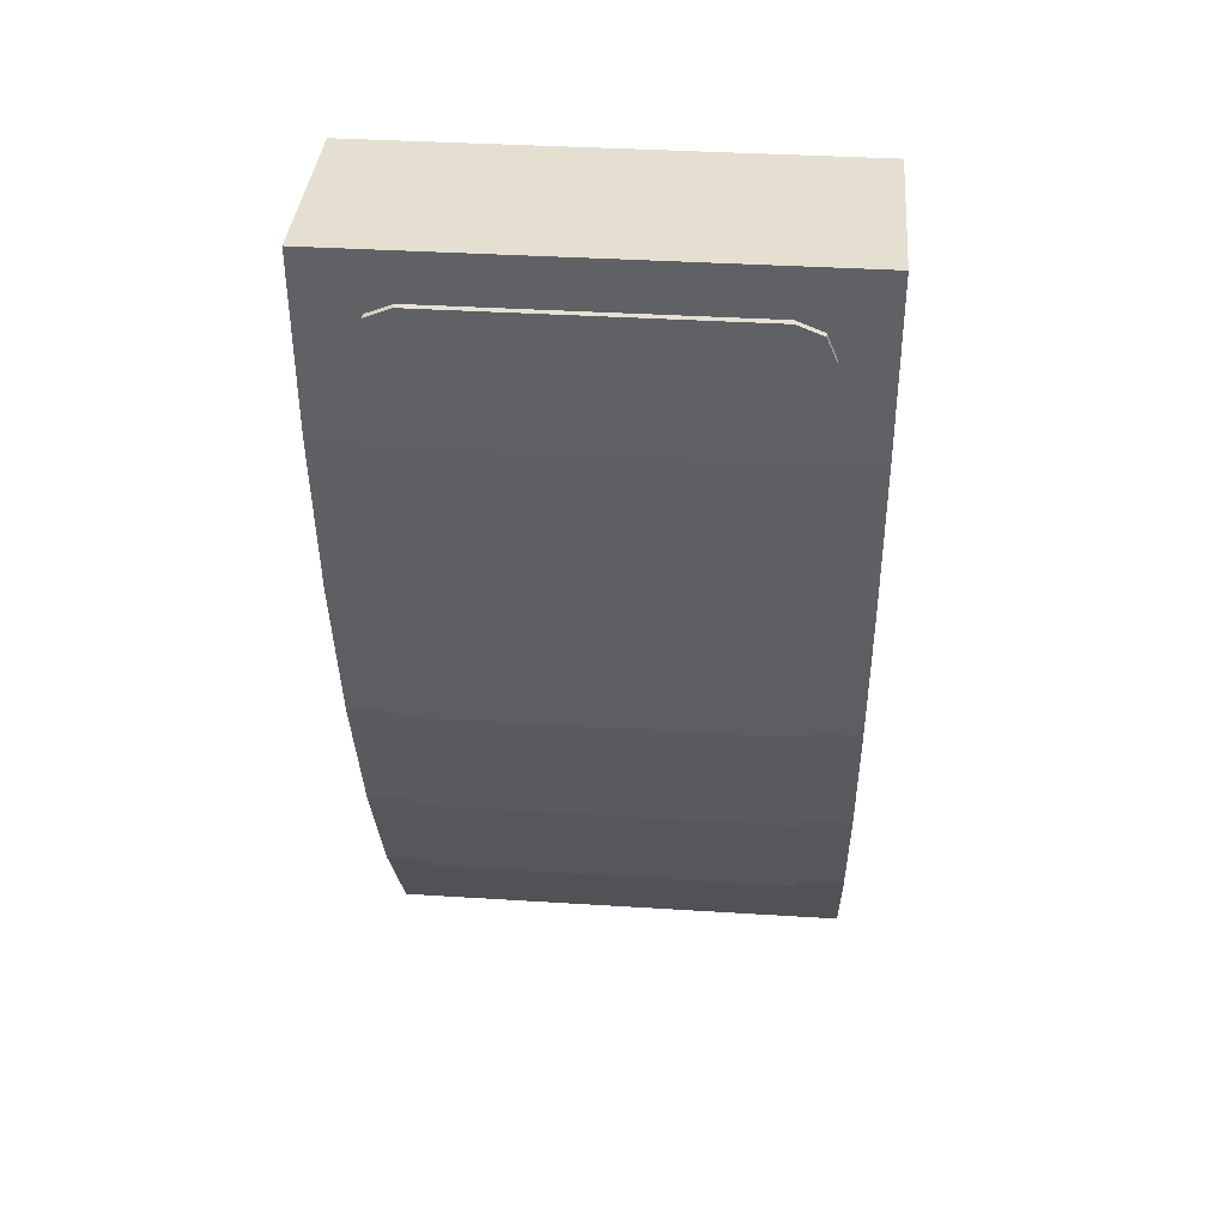
<metadata>
{"format":"obj","ext":"obj","renderer":"f3d","projection":"perspective","resolution":1024,"background":"white","views":[{"elev":36.8,"azim":4.7,"up":"+Z"}]}
</metadata>
<code>
v 0.5 -0.8 1
v 0.5 -0.4 1
v -0.5 -0.4 1
v -0.5 -0.8 1
v 0.3 -0.4 0.8
v -0.3 -0.4 0.8
v -0.5 -0.4 1
v 0.5 -0.4 1
v -0.3 -0.4 0.8
v -0.3 -0.4 0
v -0.5 -0.4 0
v -0.5 -0.4 1
v 0.5 -0.4 1
v 0.5 -0.4 0
v 0.3 -0.4 0
v 0.3 -0.4 0.8
v 0.3 -0.6 0.8
v -0.3 -0.6 0.8
v -0.3 -0.6 0.5
v 0.3 -0.6 0.5
v -0.3 -0.4 0.8
v -0.3 -0.6 0.8
v 0.3 -0.6 0.8
v 0.3 -0.4 0.8
v -0.3 -0.6 0.5
v -0.3 -0.5 0.2
v -0.3 -0.4 0.8
v -0.3 -0.6 0.8
v -0.3 -0.5 0
v -0.3 -0.4 0
v -0.3 -0.4 0.8
v -0.3 -0.5 0.2
v 0.3 -0.4 0.8
v 0.3 -0.5 0.2
v 0.3 -0.6 0.5
v 0.3 -0.6 0.8
v 0.3 -0.5 0.2
v 0.3 -0.4 0.8
v 0.3 -0.4 0
v 0.3 -0.5 0
v -0.2121 -0.5293 0.2879
v -0.2121 -0.6 0.2879
v -0.3 -0.6 0.5
v -0.2121 -0.5293 0.2879
v 0 -0.5 0.2
v 0 -0.6 0.2
v -0.2121 -0.6 0.2879
v 0.2121 -0.5293 0.2879
v 0.2121 -0.6 0.2879
v 0.3 -0.6 0.5
v 0.2121 -0.5293 0.2879
v 0 -0.5 0.2
v 0 -0.6 0.2
v 0.2121 -0.6 0.2879
v -0.2121 -0.6 0.2879
v 0 -0.6 0.2
v 0.2121 -0.6 0.2879
v -0.2121 -0.6 0.2879
v 0.2121 -0.6 0.2879
v 0.3 -0.6 0.5
v -0.3 -0.6 0.5
v -0.3 -0.5 0.2
v -0.2121 -0.5293 0.2879
v -0.3 -0.6 0.5
v -0.3 -0.5 0.2
v 0 -0.5 0.2
v -0.2121 -0.5293 0.2879
v 0.3 -0.5 0.2
v 0.2121 -0.5293 0.2879
v 0 -0.5 0.2
v 0.3 -0.5 0.2
v 0.3 -0.6 0.5
v 0.2121 -0.5293 0.2879
v -0.3 -0.5 0
v -0.3 -0.5 0.2
v -0.075 -0.5 0.2
v -0.075 -0.5 0
v -0.3 -0.5 0
v -0.075 -0.5 0
v -0.075 -0.4 0
v -0.3 -0.4 0
v -0.075 -0.4 0.2
v 0.075 -0.4 0.2
v 0.075 -0.4 0
v -0.075 -0.4 0
v -0.075 -0.4 0.2
v -0.075 -0.5 0.2
v 0.075 -0.5 0.2
v 0.075 -0.4 0.2
v -0.075 -0.4 0
v -0.075 -0.5 0
v -0.075 -0.5 0.2
v -0.075 -0.4 0.2
v 0.075 -0.4 0.2
v 0.075 -0.5 0.2
v 0.075 -0.5 0
v 0.075 -0.4 0
v 0.3 -0.5 0
v 0.3 -0.5 0.2
v 0.075 -0.5 0.2
v 0.075 -0.5 0
v 0.3 -0.5 0
v 0.075 -0.5 0
v 0.075 -0.4 0
v 0.3 -0.4 0
v -0.5 -0.4 0
v -0.3 -0.4 0
v -0.5 0 0
v -0.5 0 0
v -0.3 -0.4 0
v -0.075 -0.4 0
v 0.075 -0.4 0
v 0.3 -0.4 0
v 0.5 0 0
v -0.075 -0.4 0
v 0.075 -0.4 0
v 0.5 0 0
v -0.5 0 0
v 0.5 0 0
v 0.3 -0.4 0
v 0.5 -0.4 0
v -0.3 0 -0.2
v -0.5 0 0
v 0.5 0 0
v 0.3 0 -0.2
v -0.3 0 -0.8
v -0.5 0 -1
v -0.5 0 0
v -0.3 0 -0.2
v 0.3 0 -0.8
v 0.5 0 -1
v -0.5 0 -1
v -0.3 0 -0.8
v 0.3 0 -0.2
v 0.5 0 0
v 0.5 0 -1
v 0.3 0 -0.8
v -0.3 0 -0.2
v -0.3 -0.35 -0.2
v -0.3 -0.2 -0.5
v 0.3 -0.2 -0.5
v 0.3 -0.35 -0.2
v 0.3 0 -0.2
v -0.3 0 -0.2
v -0.3 -0.2 -0.5
v -0.3 -0.1 -0.8
v -0.3 0 -0.8
v 0.3 0 -0.8
v 0.3 -0.1 -0.8
v 0.3 -0.2 -0.5
v 0.3 0 -0.2
v 0.3 -0.35 -0.2
v 0.3 0 -0.2
v -0.3 0 -0.2
v -0.3 -0.35 -0.2
v 0.3 -0.35 -0.2
v -0.3 -0.35 -0.2
v -0.3 -0.2 -0.5
v 0.3 -0.2 -0.5
v -0.2121 -0.1293 -0.7121
v -0.2121 -0.2 -0.7121
v -0.3 -0.2 -0.5
v -0.2121 -0.1293 -0.7121
v 0 -0.1 -0.8
v 0 -0.2 -0.8
v -0.2121 -0.2 -0.7121
v 0.2121 -0.1293 -0.7121
v 0.2121 -0.2 -0.7121
v 0.3 -0.2 -0.5
v 0.2121 -0.1293 -0.7121
v 0 -0.1 -0.8
v 0 -0.2 -0.8
v 0.2121 -0.2 -0.7121
v -0.2121 -0.2 -0.7121
v 0 -0.2 -0.8
v 0.2121 -0.2 -0.7121
v -0.2121 -0.2 -0.7121
v 0.2121 -0.2 -0.7121
v 0.3 -0.2 -0.5
v -0.3 -0.2 -0.5
v -0.3 -0.1 -0.8
v -0.2121 -0.1293 -0.7121
v -0.3 -0.2 -0.5
v -0.3 -0.1 -0.8
v 0 -0.1 -0.8
v -0.2121 -0.1293 -0.7121
v 0.3 -0.1 -0.8
v 0.2121 -0.1293 -0.7121
v 0 -0.1 -0.8
v 0.3 -0.1 -0.8
v 0.3 -0.2 -0.5
v 0.2121 -0.1293 -0.7121
v 0.3 -0.1 -0.8
v 0.3 0 -0.8
v -0.3 0 -0.8
v -0.3 -0.1 -0.8
v -0.5 -0.2 -1
v -0.5 0 -1
v 0.5 0 -1
v 0.5 -0.2 -1
v -0.5 -0.8 1
v -0.5 -0.4 1
v -0.5 -0.4 0
v 0.5 -0.8 1
v 0.5 -0.4 0
v 0.5 -0.4 1
v -0.5 0 -1
v -0.5 -0.2 -1
v -0.5 -0.4 0
v -0.5 0 0
v 0.5 0 0
v 0.5 -0.4 0
v 0.5 -0.2 -1
v 0.5 0 -1
v -0.5 -0.2 -1
v -0.5 -0.8 1
v -0.5 -0.4 0
v 0.5 -0.4 0
v 0.5 -0.8 1
v 0.5 -0.2 -1
v -0.5 -0.8 1
v -0.5 -0.2 -1
v -0.5 -0.3766 -0.7218
v -0.5 -0.7826 0.6308
v -0.5 -0.7826 0.6308
v -0.5 -0.3766 -0.7218
v -0.5 -0.5255 -0.4142
v -0.5 -0.7302 0.268
v -0.5 -0.7302 0.268
v -0.5 -0.5255 -0.4142
v -0.5 -0.6441 -0.0824
v 0.5 -0.8 1
v 0.5 -0.2 -1
v 0.5 -0.3766 -0.7218
v 0.5 -0.7826 0.6308
v 0.5 -0.7826 0.6308
v 0.5 -0.3766 -0.7218
v 0.5 -0.5255 -0.4142
v 0.5 -0.7302 0.268
v 0.5 -0.7302 0.268
v 0.5 -0.5255 -0.4142
v 0.5 -0.6441 -0.0824
v -0.5 -0.3766 -0.7218
v 0.5 -0.3766 -0.7218
v 0.5 -0.2 -1
v -0.5 -0.2 -1
v -0.5 -0.5255 -0.4142
v 0.5 -0.5255 -0.4142
v 0.5 -0.3766 -0.7218
v -0.5 -0.3766 -0.7218
v -0.5 -0.6441 -0.0824
v 0.5 -0.6441 -0.0824
v 0.5 -0.5255 -0.4142
v -0.5 -0.5255 -0.4142
v -0.5 -0.7302 0.268
v 0.5 -0.7302 0.268
v 0.5 -0.6441 -0.0824
v -0.5 -0.6441 -0.0824
v -0.5 -0.7826 0.6308
v 0.5 -0.7826 0.6308
v 0.5 -0.7302 0.268
v -0.5 -0.7302 0.268
v -0.5 -0.8 1
v 0.5 -0.8 1
v 0.5 -0.7826 0.6308
v -0.5 -0.7826 0.6308
v -0.4 -0.8043 0.8246
v -0.378 -0.8068 0.8776
v -0.325 -0.8078 0.8995
v 0.4 -0.8043 0.8246
v 0.378 -0.8068 0.8776
v 0.325 -0.8078 0.8995
v -0.4 -0.7951 0.6296
v -0.325 -0.8078 0.8995
v -0.4 -0.8043 0.8246
v -0.4 -0.7951 0.6296
v -0.05625 -0.7951 0.6296
v -0.05625 -0.8078 0.8995
v -0.325 -0.8078 0.8995
v 0.4 -0.7951 0.6296
v 0.325 -0.8078 0.8995
v -0.05625 -0.8078 0.8995
v -0.05625 -0.7951 0.6296
v 0.4 -0.7951 0.6296
v 0.4 -0.8043 0.8246
v 0.325 -0.8078 0.8995
v 0.1187 -0.7871 0.5743
v 0.1041 -0.785 0.5598
v 0.1187 -0.7799 0.5249
v 0.1187 -0.7871 0.5743
v 0.06875 -0.7871 0.5743
v 0.1041 -0.785 0.5598
v 0.01875 -0.7871 0.5743
v 0.0334 -0.785 0.5598
v 0.06875 -0.7871 0.5743
v 0.01875 -0.7871 0.5743
v 0.01875 -0.7799 0.5249
v 0.0334 -0.785 0.5598
v 0.1041 -0.785 0.5598
v 0.06875 -0.7871 0.5743
v 0.0334 -0.785 0.5598
v 0.1041 -0.785 0.5598
v 0.0334 -0.785 0.5598
v 0.01875 -0.7799 0.5249
v 0.1187 -0.7799 0.5249
v 0.01875 -0.7799 0.5249
v 0.01875 -0.7425 0.2656
v 0.1187 -0.7425 0.2656
v 0.1187 -0.7799 0.5249
v 0.06875 -0.7871 0.5743
v 0.1187 -0.7871 0.5743
v 0.4 -0.7951 0.6296
v -0.05625 -0.7951 0.6296
v 0.06875 -0.7871 0.5743
v -0.05625 -0.7951 0.6296
v 0.01875 -0.7871 0.5743
v 0.01875 -0.7799 0.5249
v 0.01875 -0.7871 0.5743
v -0.05625 -0.7951 0.6296
v 0.01875 -0.7799 0.5249
v -0.05625 -0.7951 0.6296
v -0.05625 -0.7425 0.2656
v 0.01875 -0.7425 0.2656
v 0.4 -0.7951 0.6296
v 0.1187 -0.7871 0.5743
v 0.1187 -0.7799 0.5249
v 0.4 -0.7951 0.6296
v 0.1187 -0.7799 0.5249
v 0.1187 -0.7425 0.2656
v 0.4 -0.7425 0.2656
v -0.4 -0.7425 0.2656
v -0.05625 -0.7951 0.6296
v -0.4 -0.7951 0.6296
v -0.4 -0.7425 0.2656
v -0.05625 -0.7425 0.2656
v -0.05625 -0.7951 0.6296
v 0.01875 -0.7425 0.2656
v 0.01875 -0.6561 -0.086
v 0.1187 -0.6561 -0.086
v 0.1187 -0.7425 0.2656
v -0.4 -0.7425 0.2656
v -0.4 -0.6561 -0.086
v -0.05625 -0.6561 -0.086
v -0.05625 -0.7425 0.2656
v -0.05625 -0.7425 0.2656
v -0.05625 -0.6561 -0.086
v 0.01875 -0.6561 -0.086
v 0.01875 -0.7425 0.2656
v 0.1187 -0.7425 0.2656
v 0.1187 -0.6561 -0.086
v 0.4 -0.6561 -0.086
v 0.4 -0.7425 0.2656
v 0.01875 -0.6561 -0.086
v 0.01875 -0.537 -0.419
v 0.1187 -0.537 -0.419
v 0.1187 -0.6561 -0.086
v -0.4 -0.6561 -0.086
v -0.4 -0.537 -0.419
v -0.05625 -0.537 -0.419
v -0.05625 -0.6561 -0.086
v -0.05625 -0.6561 -0.086
v -0.05625 -0.537 -0.419
v 0.01875 -0.537 -0.419
v 0.01875 -0.6561 -0.086
v 0.1187 -0.6561 -0.086
v 0.1187 -0.537 -0.419
v 0.4 -0.537 -0.419
v 0.4 -0.6561 -0.086
v 0.1187 -0.4293 -0.6416
v 0.1041 -0.4357 -0.6285
v 0.1187 -0.4511 -0.5966
v 0.1187 -0.4293 -0.6416
v 0.06875 -0.4293 -0.6416
v 0.1041 -0.4357 -0.6285
v 0.01875 -0.4293 -0.6416
v 0.0334 -0.4357 -0.6285
v 0.06875 -0.4293 -0.6416
v 0.01875 -0.4293 -0.6416
v 0.01875 -0.4511 -0.5966
v 0.0334 -0.4357 -0.6285
v 0.1041 -0.4357 -0.6285
v 0.06875 -0.4293 -0.6416
v 0.0334 -0.4357 -0.6285
v 0.1041 -0.4357 -0.6285
v 0.0334 -0.4357 -0.6285
v 0.01875 -0.4511 -0.5966
v 0.1187 -0.4511 -0.5966
v -0.004992 -0.3875 -0.7279
v -0.05625 -0.4414 -0.6165
v -0.05475 -0.4315 -0.6371
v -0.02009 -0.395 -0.7124
v -0.02009 -0.395 -0.7124
v -0.05475 -0.4315 -0.6371
v -0.05028 -0.4217 -0.6573
v -0.0328 -0.4033 -0.6953
v -0.0328 -0.4033 -0.6953
v -0.05028 -0.4217 -0.6573
v -0.04293 -0.4123 -0.6768
v -0.05625 -0.4414 -0.6165
v -0.05625 -0.4263 -0.6478
v -0.05475 -0.4315 -0.6371
v -0.05475 -0.4315 -0.6371
v -0.05625 -0.4263 -0.6478
v -0.05028 -0.4217 -0.6573
v -0.04293 -0.4123 -0.6768
v -0.05028 -0.4217 -0.6573
v -0.05625 -0.4263 -0.6478
v -0.04293 -0.4123 -0.6768
v -0.02961 -0.3982 -0.7057
v -0.0328 -0.4033 -0.6953
v -0.0328 -0.4033 -0.6953
v -0.02961 -0.3982 -0.7057
v -0.02009 -0.395 -0.7124
v -0.004992 -0.3875 -0.7279
v -0.02009 -0.395 -0.7124
v -0.02961 -0.3982 -0.7057
v 0.01875 -0.537 -0.419
v 0.01875 -0.4511 -0.5966
v 0.1187 -0.4511 -0.5966
v 0.1187 -0.537 -0.419
v -0.4 -0.3875 -0.7279
v -0.05625 -0.4414 -0.6165
v -0.05625 -0.537 -0.419
v -0.4 -0.537 -0.419
v -0.4 -0.3875 -0.7279
v -0.05625 -0.4263 -0.6478
v -0.05625 -0.4414 -0.6165
v -0.4 -0.3875 -0.7279
v -0.04293 -0.4123 -0.6768
v -0.05625 -0.4263 -0.6478
v -0.4 -0.3875 -0.7279
v -0.02961 -0.3982 -0.7057
v -0.04293 -0.4123 -0.6768
v -0.4 -0.3875 -0.7279
v -0.004995 -0.3875 -0.7279
v -0.02961 -0.3982 -0.7057
v -0.05625 -0.4414 -0.6165
v 0.01875 -0.4511 -0.5966
v 0.01875 -0.537 -0.419
v -0.05625 -0.537 -0.419
v -0.05625 -0.4414 -0.6165
v -0.004995 -0.3875 -0.7279
v 0.01875 -0.4293 -0.6416
v 0.01875 -0.4511 -0.5966
v -0.004995 -0.3875 -0.7279
v 0.06875 -0.4293 -0.6416
v 0.01875 -0.4293 -0.6416
v -0.004995 -0.3875 -0.7279
v 0.4 -0.3875 -0.7279
v 0.1187 -0.4293 -0.6416
v 0.06875 -0.4293 -0.6416
v 0.4 -0.537 -0.419
v 0.1187 -0.537 -0.419
v 0.1187 -0.4511 -0.5966
v 0.4 -0.537 -0.419
v 0.1187 -0.4511 -0.5966
v 0.1187 -0.4293 -0.6416
v 0.4 -0.3875 -0.7279
v -0.05625 -0.36 -0.7712
v 0.09591 -0.3609 -0.7699
v 0.1187 -0.36 -0.7712
v -0.05625 -0.36 -0.7712
v 0.07346 -0.3632 -0.7661
v 0.09591 -0.3609 -0.7699
v -0.05625 -0.36 -0.7712
v 0.05178 -0.3672 -0.7599
v 0.07346 -0.3632 -0.7661
v -0.05625 -0.36 -0.7712
v 0.03125 -0.3726 -0.7514
v 0.05178 -0.3672 -0.7599
v -0.05625 -0.36 -0.7712
v 0.01221 -0.3794 -0.7406
v 0.03125 -0.3726 -0.7514
v 0.1187 -0.36 -0.7712
v 0.09591 -0.3609 -0.7699
v 0.07346 -0.3632 -0.7661
v 0.1187 -0.36 -0.7712
v 0.07346 -0.3632 -0.7661
v 0.05178 -0.3672 -0.7599
v 0.1187 -0.36 -0.7712
v 0.05178 -0.3672 -0.7599
v 0.03125 -0.3726 -0.7514
v 0.1187 -0.36 -0.7712
v 0.03125 -0.3726 -0.7514
v 0.01221 -0.3794 -0.7406
v -0.4 -0.3043 -0.8589
v -0.378 -0.2759 -0.9037
v -0.325 -0.2641 -0.9223
v 0.4 -0.3043 -0.8589
v 0.378 -0.2759 -0.9037
v 0.325 -0.2641 -0.9223
v -0.004995 -0.3875 -0.7279
v 0.01221 -0.3794 -0.7406
v 0.1187 -0.36 -0.7712
v 0.4 -0.36 -0.7712
v 0.4 -0.3875 -0.7279
v -0.004995 -0.3875 -0.7279
v 0.1187 -0.36 -0.7712
v -0.4 -0.3043 -0.8589
v -0.05625 -0.36 -0.7712
v -0.004995 -0.3875 -0.7279
v -0.4 -0.3875 -0.7279
v -0.004995 -0.3875 -0.7279
v -0.05625 -0.36 -0.7712
v 0.01221 -0.3794 -0.7406
v 0.325 -0.2641 -0.9223
v 0.4 -0.3043 -0.8589
v -0.4 -0.3043 -0.8589
v -0.325 -0.2641 -0.9223
v 0.1187 -0.36 -0.7712
v -0.05625 -0.36 -0.7712
v -0.4 -0.3043 -0.8589
v 0.4 -0.3043 -0.8589
v 0.1187 -0.36 -0.7712
v 0.4 -0.3043 -0.8589
v 0.4 -0.36 -0.7712
v -0.4 -0.7918 0.8252
v -0.378 -0.7943 0.8782
v -0.325 -0.7953 0.9001
v 0.4 -0.7918 0.8252
v 0.378 -0.7943 0.8782
v 0.325 -0.7953 0.9001
v -0.378 -0.7943 0.8782
v -0.4 -0.7918 0.8252
v -0.4 -0.8043 0.8246
v -0.378 -0.8067 0.8776
v -0.325 -0.7953 0.9001
v -0.378 -0.7943 0.8782
v -0.378 -0.8067 0.8776
v -0.325 -0.8078 0.8995
v 0.378 -0.7943 0.8782
v 0.4 -0.7918 0.8252
v 0.4 -0.8043 0.8246
v 0.378 -0.8067 0.8776
v 0.325 -0.7953 0.9001
v 0.378 -0.7943 0.8782
v 0.378 -0.8067 0.8776
v 0.325 -0.8078 0.8995
v -0.4 -0.2938 -0.8522
v -0.378 -0.2654 -0.897
v -0.325 -0.2536 -0.9156
v 0.4 -0.2938 -0.8522
v 0.378 -0.2654 -0.897
v 0.325 -0.2536 -0.9156
v -0.378 -0.2654 -0.897
v -0.4 -0.2938 -0.8522
v -0.4 -0.3043 -0.8589
v -0.378 -0.2759 -0.9037
v -0.325 -0.2536 -0.9156
v -0.378 -0.2654 -0.897
v -0.378 -0.2759 -0.9037
v -0.325 -0.2641 -0.9223
v 0.378 -0.2654 -0.897
v 0.4 -0.2938 -0.8522
v 0.4 -0.3043 -0.8589
v 0.378 -0.2759 -0.9037
v 0.325 -0.2536 -0.9156
v 0.378 -0.2654 -0.897
v 0.378 -0.2759 -0.9037
v 0.325 -0.2641 -0.9223
v -0.325 -0.7953 0.9001
v 0.325 -0.7953 0.9001
v 0.4 -0.7918 0.8252
v -0.4 -0.7918 0.8252
v -0.4 -0.7918 0.8252
v 0.4 -0.7918 0.8252
v 0.4 -0.7826 0.6308
v -0.4 -0.7826 0.6308
v -0.4 -0.7826 0.6308
v 0.4 -0.7826 0.6308
v 0.4 -0.7302 0.268
v -0.4 -0.7302 0.268
v -0.4 -0.7302 0.268
v 0.4 -0.7302 0.268
v 0.4 -0.6441 -0.0824
v -0.4 -0.6441 -0.0824
v -0.4 -0.6441 -0.0824
v 0.4 -0.6441 -0.0824
v 0.4 -0.5255 -0.4142
v -0.4 -0.5255 -0.4142
v -0.4 -0.5255 -0.4142
v 0.4 -0.5255 -0.4142
v 0.4 -0.3766 -0.7218
v -0.4 -0.3766 -0.7218
v -0.4 -0.3766 -0.7218
v 0.4 -0.3766 -0.7218
v 0.4 -0.2938 -0.8522
v -0.4 -0.2938 -0.8522
v -0.4 -0.2938 -0.8522
v 0.4 -0.2938 -0.8522
v 0.325 -0.2536 -0.9156
v -0.325 -0.2536 -0.9156
v -0.325 -0.7953 0.9001
v -0.325 -0.8078 0.8995
v -0.05625 -0.8078 0.8995
v -0.325 -0.7953 0.9001
v -0.05625 -0.8078 0.8995
v 0.325 -0.8078 0.8995
v 0.325 -0.7953 0.9001
v -0.4 -0.7918 0.8252
v -0.4 -0.7826 0.6308
v -0.4 -0.7951 0.6296
v -0.4 -0.8043 0.8246
v 0.4 -0.7918 0.8252
v 0.4 -0.8043 0.8246
v 0.4 -0.7951 0.6296
v 0.4 -0.7826 0.6308
v -0.4 -0.7826 0.6308
v -0.4 -0.7302 0.268
v -0.4 -0.7425 0.2656
v -0.4 -0.7951 0.6296
v 0.4 -0.7826 0.6308
v 0.4 -0.7951 0.6296
v 0.4 -0.7425 0.2656
v 0.4 -0.7302 0.268
v -0.4 -0.7302 0.268
v -0.4 -0.6441 -0.0824
v -0.4 -0.6561 -0.086
v -0.4 -0.7425 0.2656
v 0.4 -0.7302 0.268
v 0.4 -0.7425 0.2656
v 0.4 -0.6561 -0.086
v 0.4 -0.6441 -0.0824
v -0.4 -0.6441 -0.0824
v -0.4 -0.5255 -0.4142
v -0.4 -0.537 -0.419
v -0.4 -0.6561 -0.086
v 0.4 -0.6441 -0.0824
v 0.4 -0.6561 -0.086
v 0.4 -0.537 -0.419
v 0.4 -0.5255 -0.4142
v -0.4 -0.5255 -0.4142
v -0.4 -0.3766 -0.7218
v -0.4 -0.3875 -0.7279
v -0.4 -0.537 -0.419
v 0.4 -0.5255 -0.4142
v 0.4 -0.537 -0.419
v 0.4 -0.3875 -0.7279
v 0.4 -0.3766 -0.7218
v -0.4 -0.3766 -0.7218
v -0.4 -0.2938 -0.8522
v -0.4 -0.3043 -0.8589
v -0.4 -0.3875 -0.7279
v 0.4 -0.3766 -0.7218
v 0.4 -0.3875 -0.7279
v 0.4 -0.36 -0.7712
v 0.4 -0.2938 -0.8522
v 0.4 -0.36 -0.7712
v 0.4 -0.3043 -0.8589
v 0.4 -0.2938 -0.8522
v -0.325 -0.2536 -0.9156
v 0.325 -0.2536 -0.9156
v 0.325 -0.2641 -0.9223
v -0.325 -0.2641 -0.9223
g mesh242069
f 1 2 3
f 3 4 1
f 5 6 7
f 7 8 5
f 9 10 11
f 11 12 9
f 13 14 15
f 15 16 13
g mesh242071
f 17 19 18
f 19 17 20
g mesh242072
f 21 23 22
f 23 21 24
f 25 26 27
f 27 28 25
f 29 30 31
f 31 32 29
f 33 34 35
f 35 36 33
f 37 38 39
f 39 40 37
g mesh242075
f 41 43 42
f 44 46 45
f 46 44 47
g mesh242077
f 48 49 50
f 51 52 53
f 53 54 51
g mesh242080
f 55 57 56
f 58 60 59
f 60 58 61
g mesh242083
f 62 64 63
f 65 67 66
f 68 70 69
f 71 73 72
g mesh242085
f 74 75 76
f 76 77 74
f 78 79 80
f 80 81 78
g mesh242087
f 82 83 84
f 84 85 82
f 86 87 88
f 88 89 86
f 90 91 92
f 92 93 90
f 94 95 96
f 96 97 94
g mesh242089
f 98 100 99
f 100 98 101
f 102 104 103
f 104 102 105
f 106 107 108
f 109 110 111
f 112 113 114
f 115 116 117
f 117 118 115
f 119 120 121
f 122 123 124
f 124 125 122
f 126 127 128
f 128 129 126
f 130 131 132
f 132 133 130
f 134 135 136
f 136 137 134
f 138 139 140
f 141 142 143
f 144 145 146
f 146 147 144
f 148 149 150
f 150 151 148
g mesh242094
f 152 154 153
f 154 152 155
f 156 158 157
f 158 156 159
g mesh242096
f 160 162 161
f 163 165 164
f 165 163 166
g mesh242098
f 167 168 169
f 170 171 172
f 172 173 170
g mesh242101
f 174 176 175
f 177 179 178
f 179 177 180
g mesh242104
f 181 183 182
f 184 186 185
f 187 189 188
f 190 192 191
g mesh242106
f 193 194 195
f 195 196 193
g mesh242108
f 197 198 199
f 199 200 197
g mesh242110
f 201 202 203
f 204 205 206
f 207 208 209
f 209 210 207
f 211 212 213
f 213 214 211
f 215 216 217
f 218 219 220
g mesh242111
f 221 222 223
f 223 224 221
f 225 226 227
f 227 228 225
f 229 230 231
g mesh242113
f 232 234 233
f 234 232 235
f 236 238 237
f 238 236 239
f 240 242 241
g mesh242118
f 243 245 244
f 245 243 246
f 247 249 248
f 249 247 250
f 251 253 252
f 253 251 254
f 255 257 256
f 257 255 258
f 259 261 260
f 261 259 262
f 263 265 264
f 265 263 266
g mesh242123
f 267 269 268
g mesh242125
f 270 271 272
f 273 274 275
f 276 277 278
f 278 279 276
f 280 281 282
f 282 283 280
f 284 285 286
g mesh242129
f 287 288 289
f 290 291 292
f 293 294 295
f 296 297 298
g mesh242131
f 299 300 301
f 302 303 304
f 304 305 302
f 306 307 308
f 308 309 306
f 310 311 312
f 312 313 310
f 314 315 316
f 317 318 319
f 320 321 322
f 322 323 320
f 324 325 326
f 327 328 329
f 329 330 327
f 331 332 333
f 334 335 336
g mesh242134
f 337 338 339
f 339 340 337
f 341 342 343
f 343 344 341
f 345 346 347
f 347 348 345
f 349 350 351
f 351 352 349
g mesh242136
f 353 354 355
f 355 356 353
f 357 358 359
f 359 360 357
f 361 362 363
f 363 364 361
f 365 366 367
f 367 368 365
g mesh242139
f 369 371 370
f 372 374 373
f 375 377 376
f 378 380 379
g mesh242141
f 381 383 382
f 384 386 385
f 386 384 387
g mesh242143
f 388 389 390
f 390 391 388
f 392 393 394
f 394 395 392
f 396 397 398
g mesh242145
f 399 400 401
f 402 403 404
f 405 406 407
f 408 409 410
f 411 412 413
f 414 415 416
f 417 418 419
f 419 420 417
f 421 422 423
f 423 424 421
f 425 426 427
f 428 429 430
f 431 432 433
f 434 435 436
f 437 438 439
f 439 440 437
f 441 442 443
f 443 444 441
f 445 446 447
f 448 449 450
f 450 451 448
f 452 453 454
f 455 456 457
f 457 458 455
g mesh242149
f 459 461 460
f 462 464 463
f 465 467 466
f 468 470 469
f 471 473 472
g mesh242151
f 474 476 475
f 477 479 478
f 480 482 481
f 483 485 484
g mesh242153
f 486 487 488
g mesh242155
f 489 491 490
f 492 493 494
f 495 496 497
f 497 498 495
f 499 500 501
f 501 502 499
f 503 504 505
f 506 507 508
f 508 509 506
f 510 511 512
f 512 513 510
f 514 515 516
g mesh242159
f 517 518 519
g mesh242161
f 520 522 521
g mesh242163
f 523 524 525
f 525 526 523
f 527 528 529
f 529 530 527
g mesh242165
f 531 533 532
f 533 531 534
f 535 537 536
f 537 535 538
g mesh242167
f 539 541 540
g mesh242169
f 542 543 544
g mesh242171
f 545 547 546
f 547 545 548
f 549 551 550
f 551 549 552
g mesh242173
f 553 554 555
f 555 556 553
f 557 558 559
f 559 560 557
f 561 562 563
f 563 564 561
f 565 566 567
f 567 568 565
f 569 570 571
f 571 572 569
f 573 574 575
f 575 576 573
f 577 578 579
f 579 580 577
f 581 582 583
f 583 584 581
f 585 586 587
f 587 588 585
f 589 590 591
f 591 592 589
f 593 594 595
f 596 597 598
f 598 599 596
f 600 601 602
f 602 603 600
f 604 605 606
f 606 607 604
f 608 609 610
f 610 611 608
f 612 613 614
f 614 615 612
f 616 617 618
f 618 619 616
f 620 621 622
f 622 623 620
f 624 625 626
f 626 627 624
f 628 629 630
f 630 631 628
f 632 633 634
f 634 635 632
f 636 637 638
f 638 639 636
f 640 641 642
f 642 643 640
f 644 645 646
f 646 647 644
f 648 649 650
f 651 652 653
f 653 654 651

</code>
